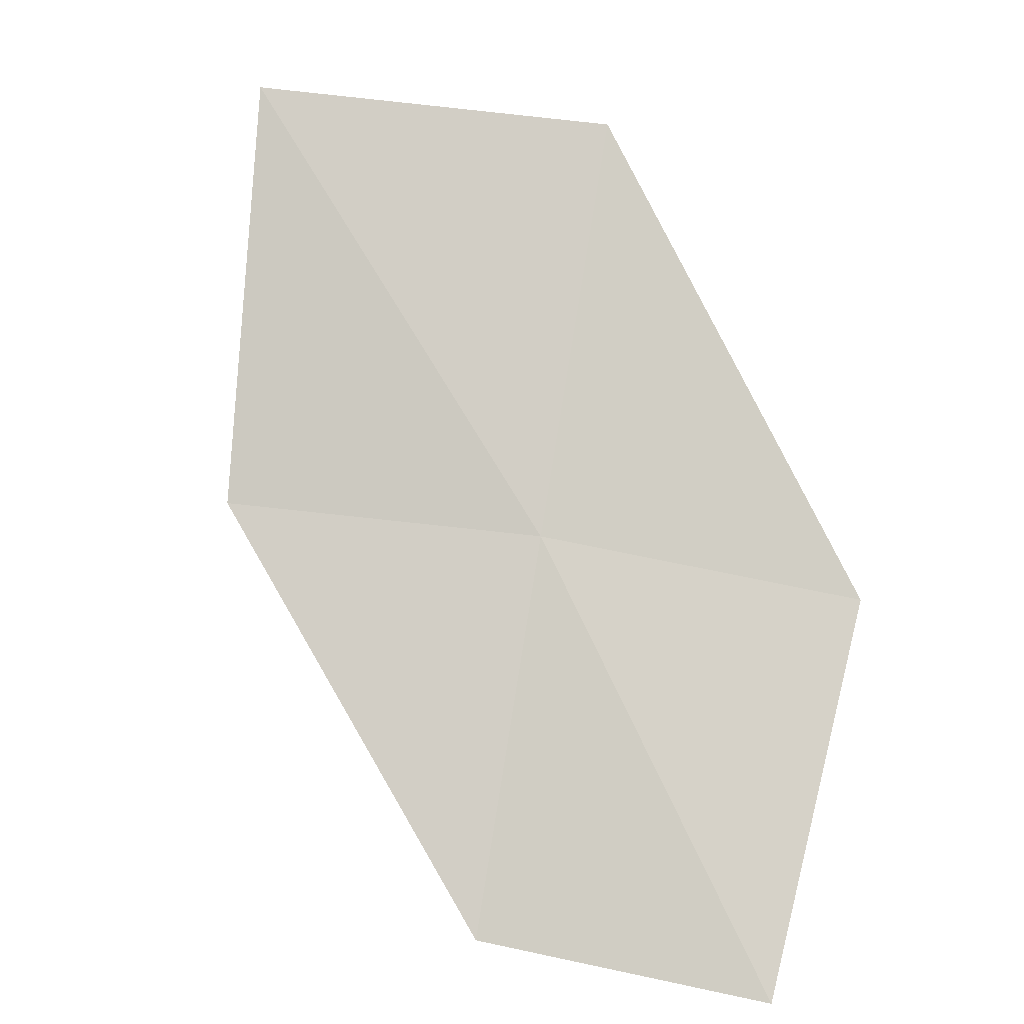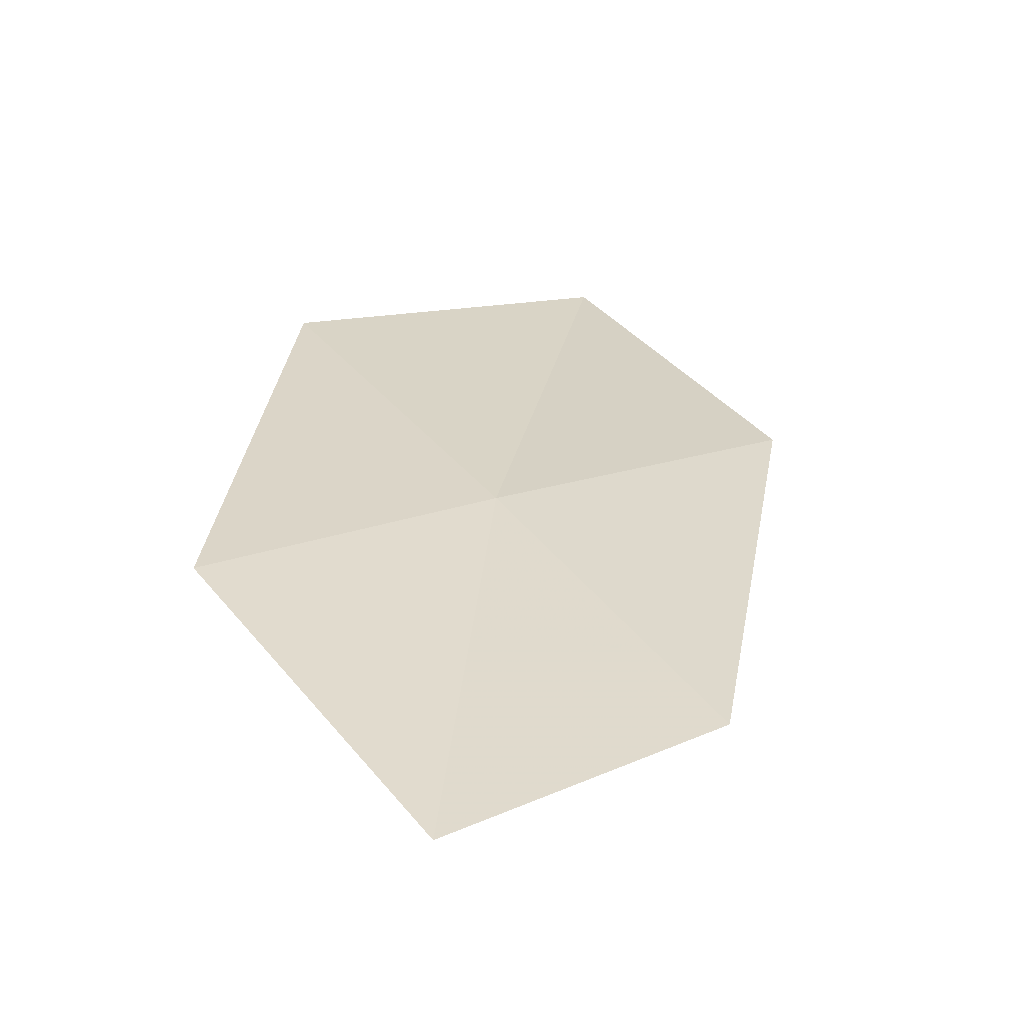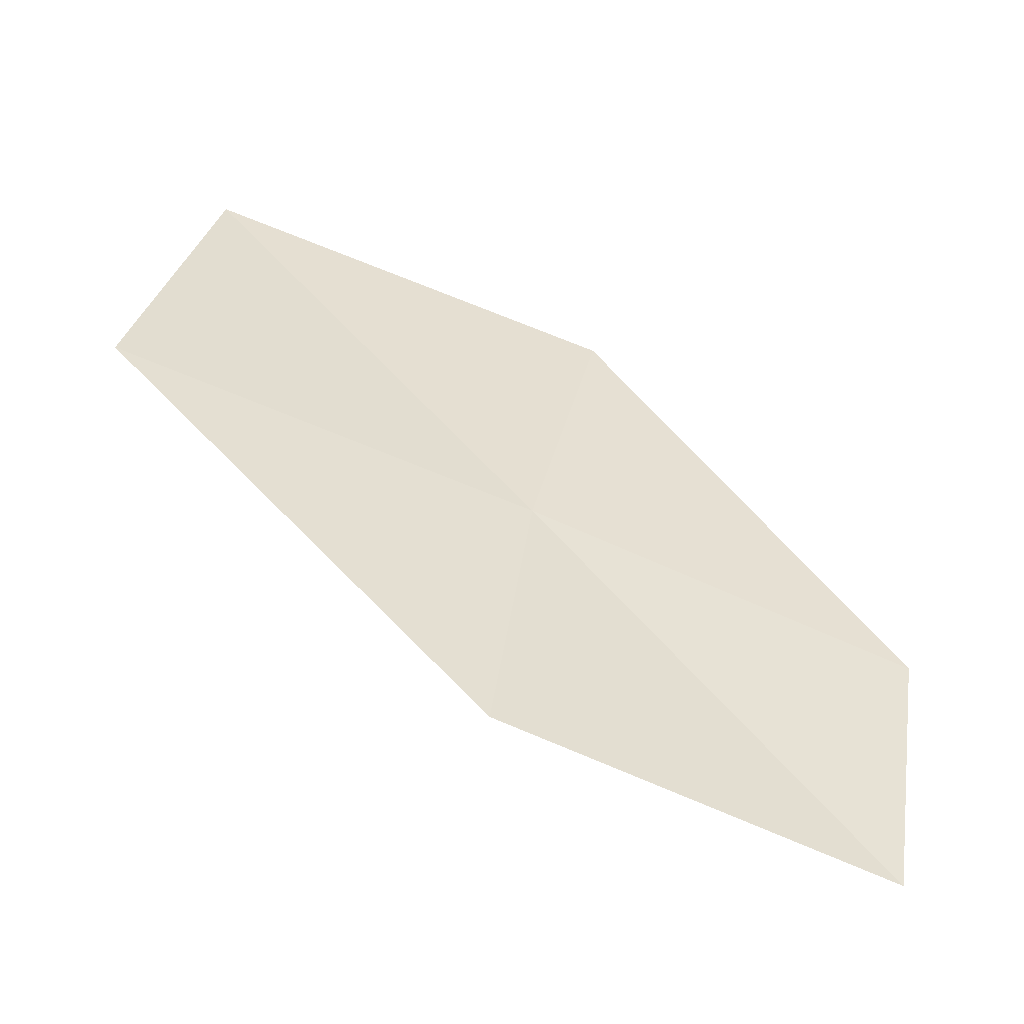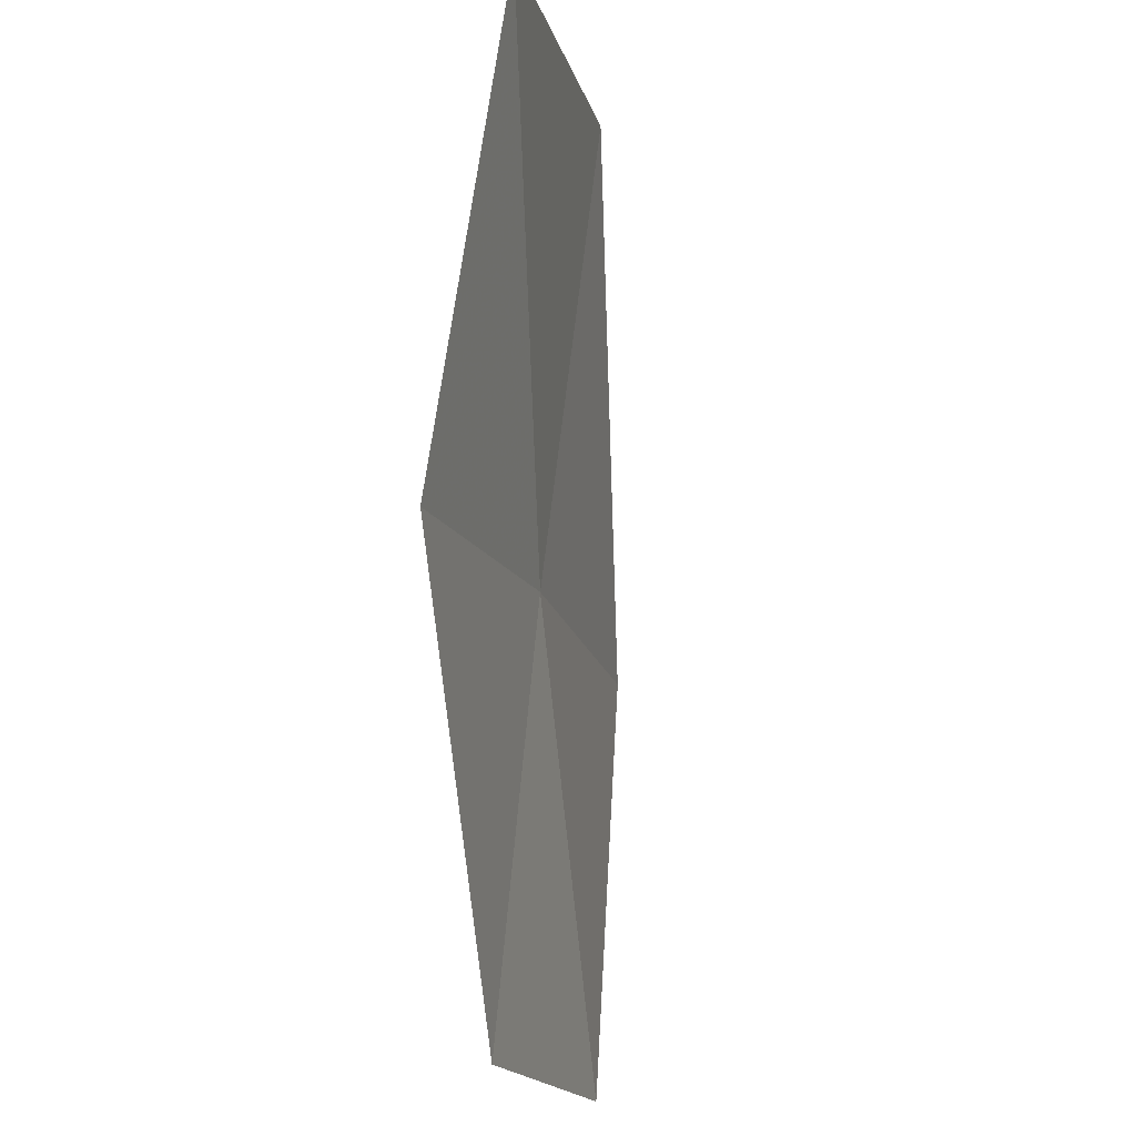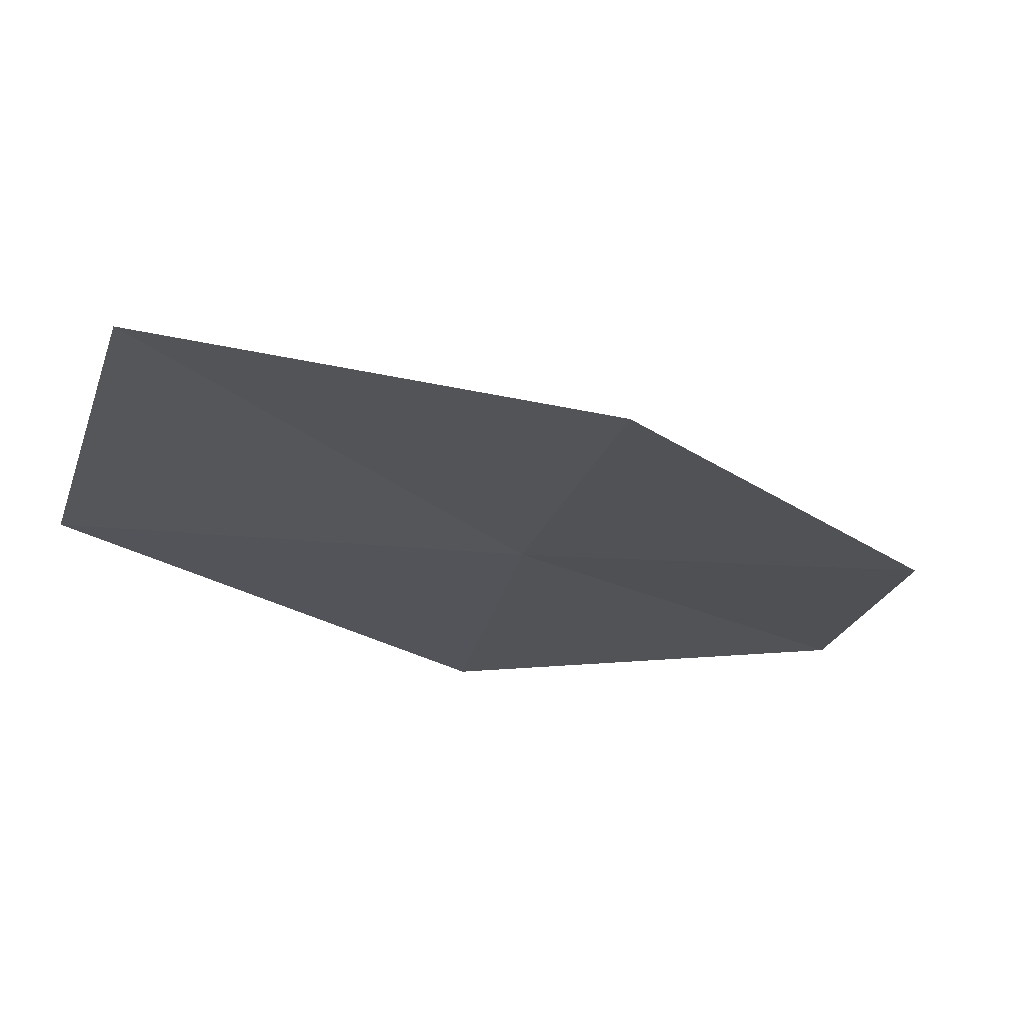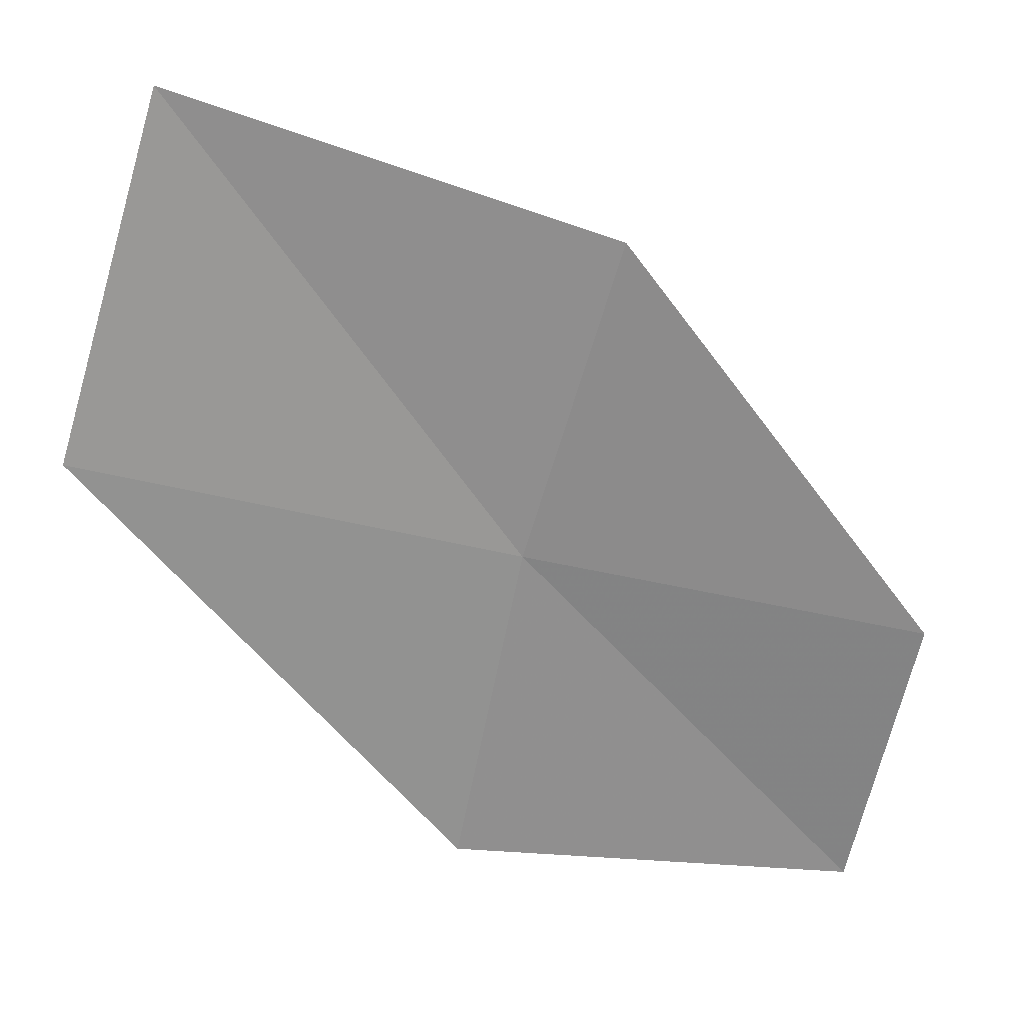
<metadata>
{"format":"obj","ext":"obj","renderer":"f3d","projection":"perspective","resolution":1024,"background":"white","views":[{"elev":-77.2,"azim":-113.7,"up":"+Z"},{"elev":7.9,"azim":43.9,"up":"+Z"},{"elev":26.0,"azim":-6.9,"up":"+Z"},{"elev":64.0,"azim":118.3,"up":"+Y"},{"elev":54.6,"azim":16.5,"up":"+Y"},{"elev":12.5,"azim":14.9,"up":"+Y"}]}
</metadata>
<code>
v -12.27 3.055 8.795
v -11.85 4.253 8.961
v -13.39 4.802 9.48
v -13.83 3.44 9.396
v -10.82 2.699 8.195
v -12.57 1.816 8.632
v -11.13 1.611 7.959
f 1 3 2
f 1 4 3
f 1 2 5
f 1 6 4
f 1 5 7
f 1 7 6

</code>
